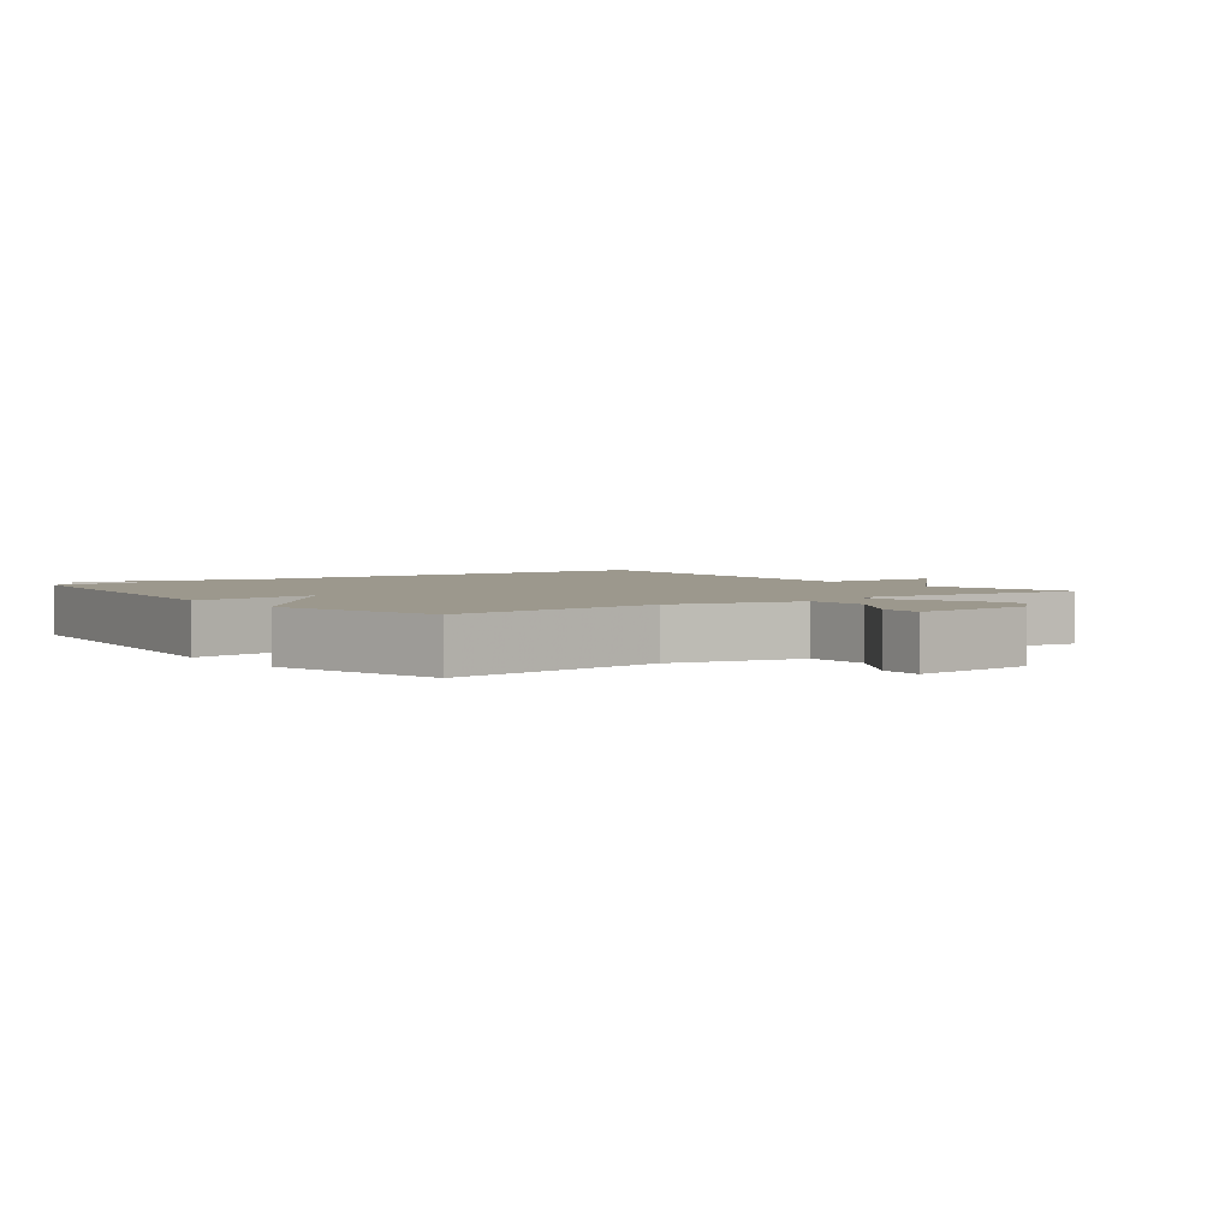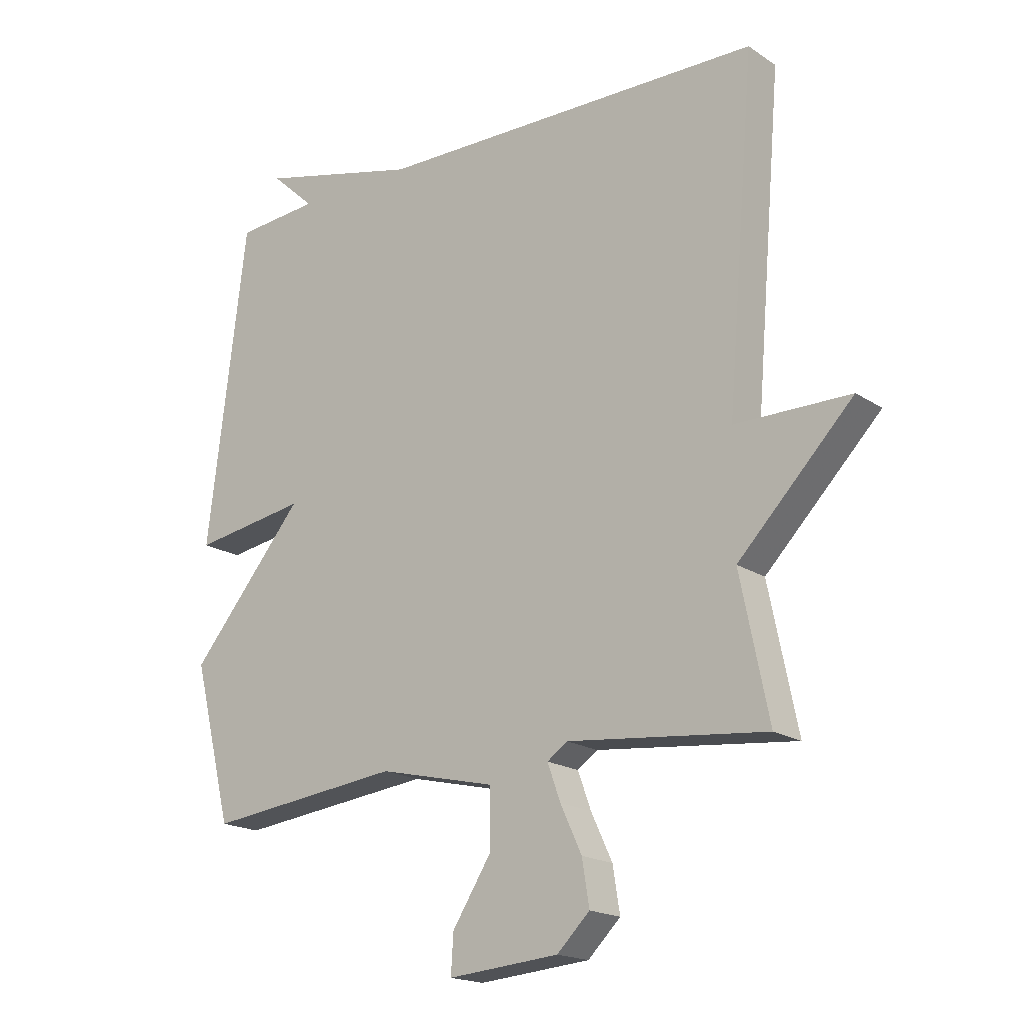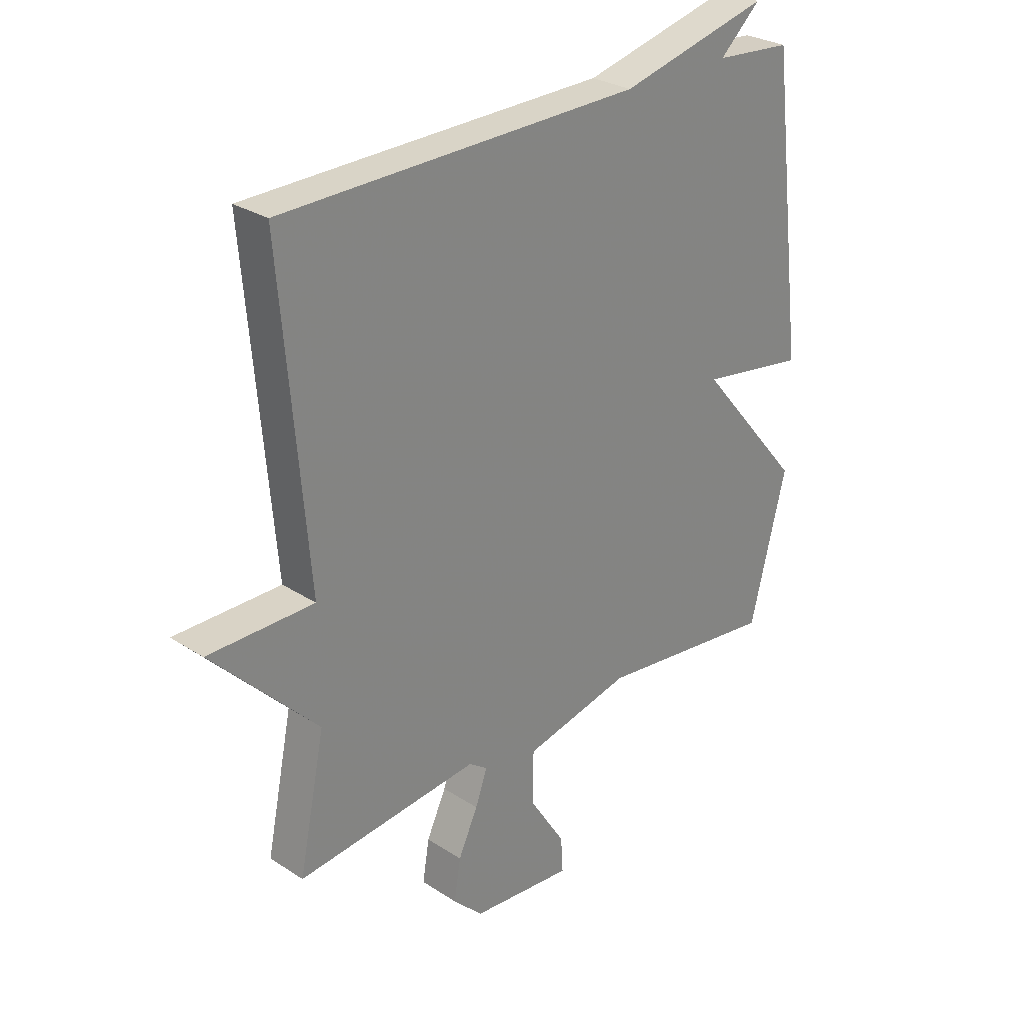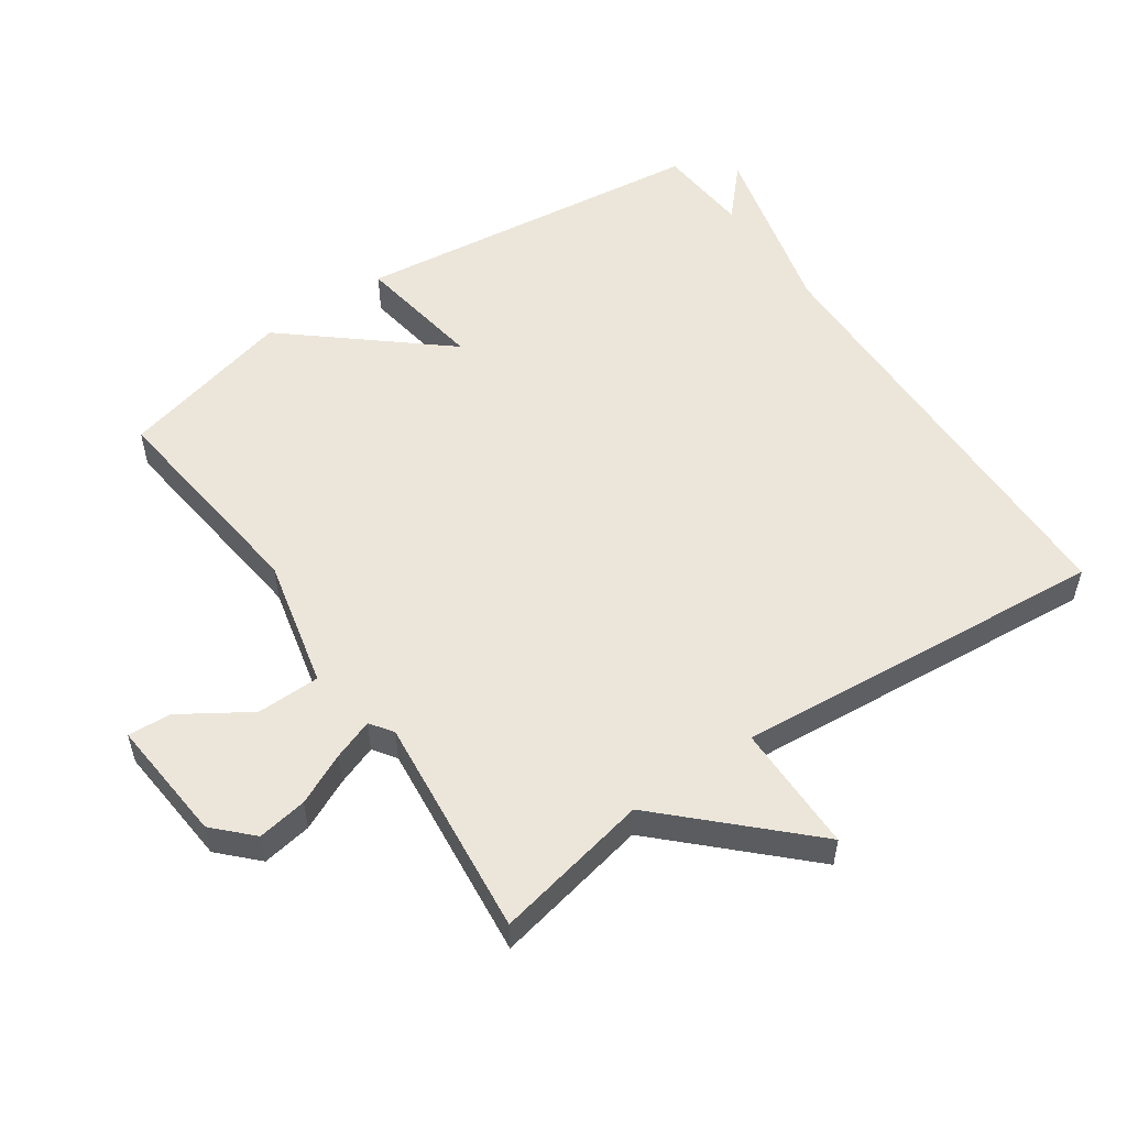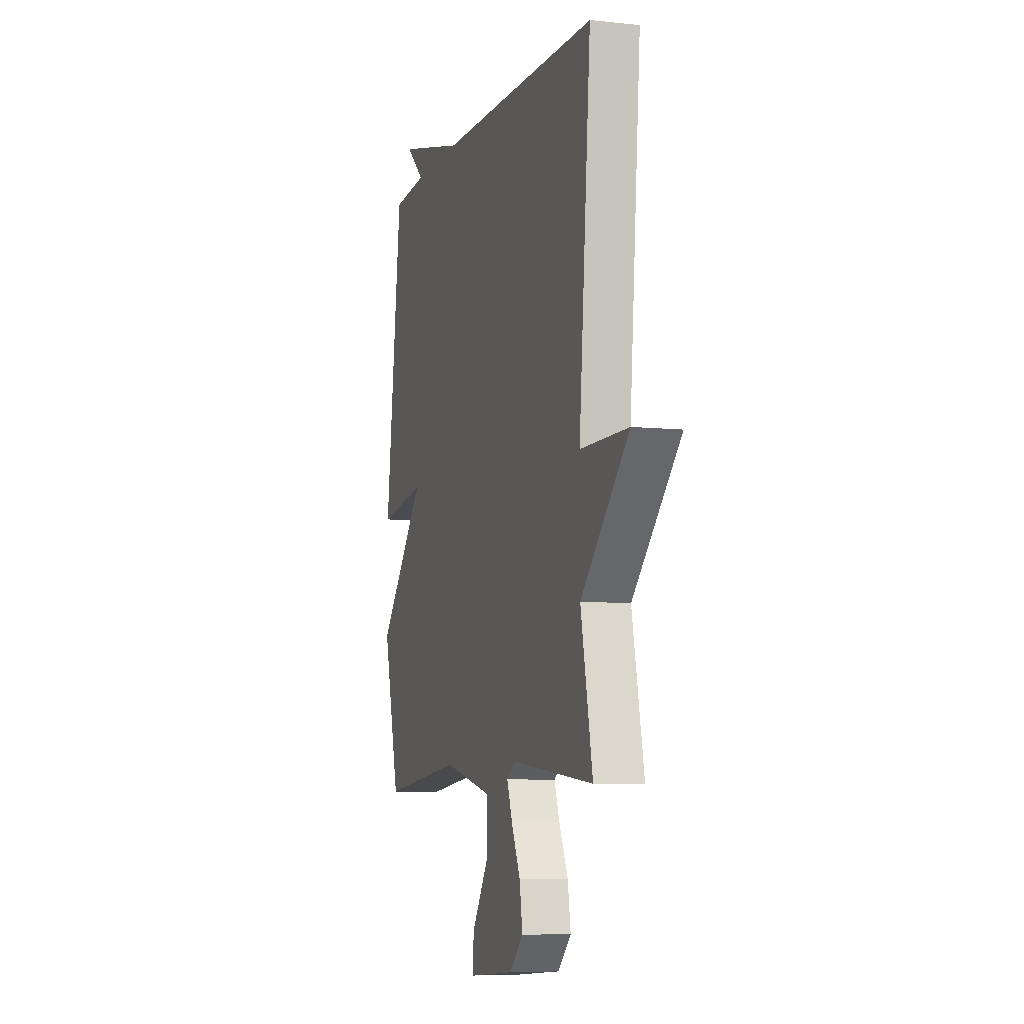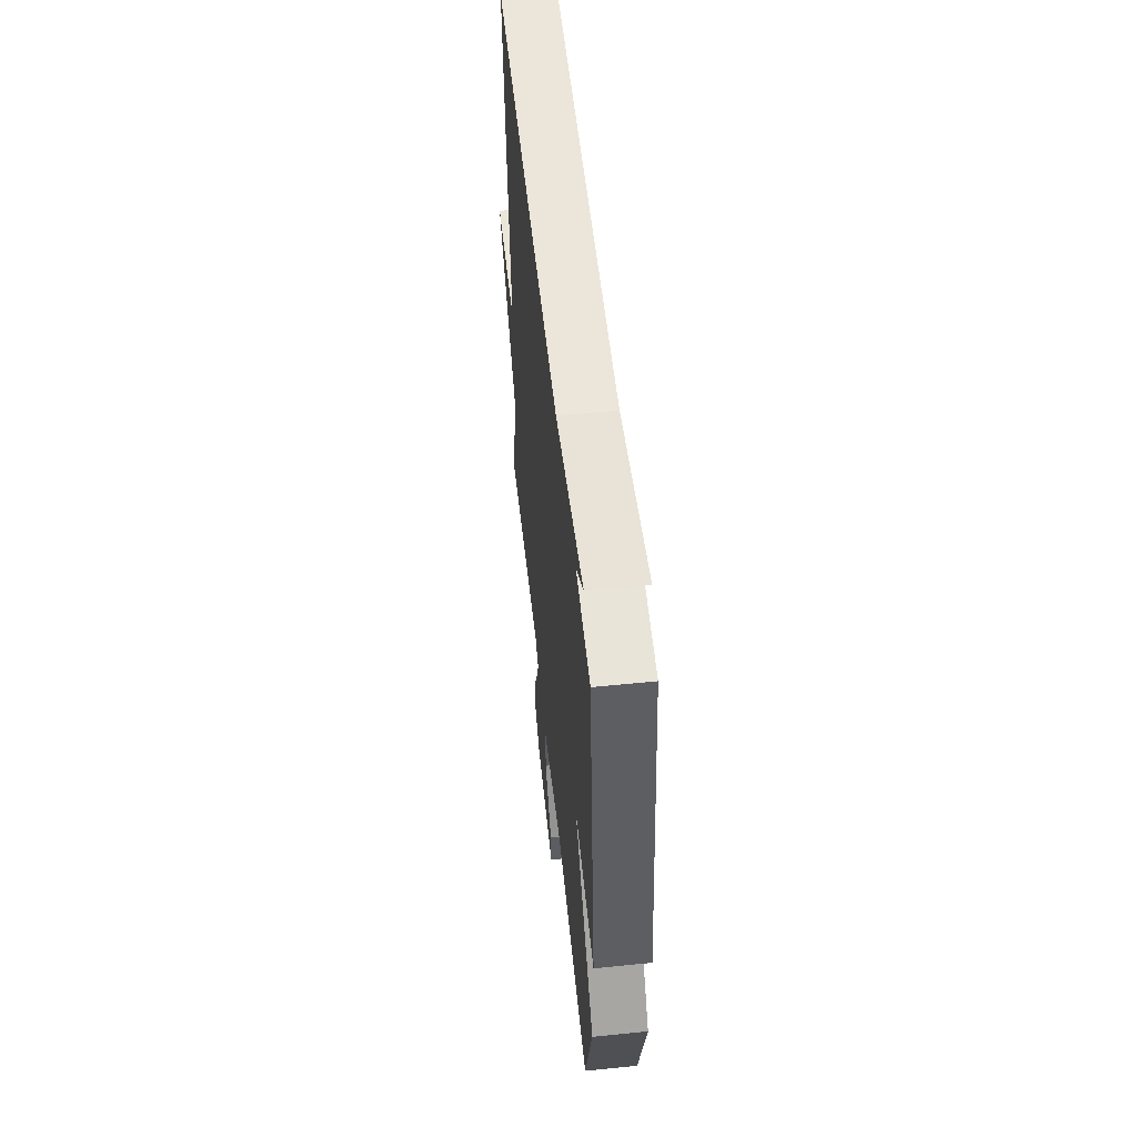
<metadata>
{"format":"obj","ext":"obj","renderer":"f3d","projection":"perspective","resolution":1024,"background":"white","views":[{"elev":3.0,"azim":143.1,"up":"+Y"},{"elev":-18.4,"azim":-141.4,"up":"+Z"},{"elev":28.1,"azim":-45.4,"up":"+Z"},{"elev":54.3,"azim":-124.6,"up":"+Y"},{"elev":-7.3,"azim":-107.2,"up":"+Z"},{"elev":56.5,"azim":83.9,"up":"+Z"}]}
</metadata>
<code>
v 0.5 0.07 -0.5
v 0.169 0.07 -0.462
v -0.028 0.07 -0.508
v -0.029 0.07 -0.604
v 0.037 0.07 -0.707
v 0.041 0.07 -0.772
v -0.146 0.07 -0.756
v -0.201 0.07 -0.702
v -0.189 0.07 -0.627
v -0.153 0.07 -0.55
v -0.131 0.07 -0.489
v -0.165 0.07 -0.465
v -0.5 0.07 -0.5
v -0.452 0.07 -0.265
v -0.646 0.07 -0.066
v -0.452 0.07 -0.065
v -0.5 0.07 0.5
v 0.159 0.07 0.511
v 0.434 0.07 0.58
v 0.359 0.07 0.511
v 0.5 0.07 0.5
v 0.566 0.07 -0.036
v 0.372 0.07 -0.006
v 0.566 0.07 -0.236
v 0.5 0 -0.5
v 0.169 0 -0.462
v -0.028 0 -0.508
v -0.029 0 -0.604
v 0.037 0 -0.707
v 0.041 0 -0.772
v -0.146 0 -0.756
v -0.201 0 -0.702
v -0.189 0 -0.627
v -0.153 0 -0.55
v -0.131 0 -0.489
v -0.165 0 -0.465
v -0.5 0 -0.5
v -0.452 0 -0.265
v -0.646 0 -0.066
v -0.452 0 -0.065
v -0.5 0 0.5
v 0.159 0 0.511
v 0.434 0 0.58
v 0.359 0 0.511
v 0.5 0 0.5
v 0.566 0 -0.036
v 0.372 0 -0.006
v 0.566 0 -0.236
f 23 24 1 2
f 20 21 22 23
f 20 23 2 3
f 18 19 20
f 18 20 3
f 17 18 3
f 16 17 3
f 14 15 16 3
f 12 13 14
f 12 14 3
f 11 12 3
f 10 11 3 4
f 8 9 10
f 7 8 10
f 6 7 10
f 5 6 10
f 4 5 10
f 26 25 48 47
f 47 46 45 44
f 27 26 47 44
f 44 43 42
f 27 44 42
f 27 42 41
f 27 41 40
f 27 40 39 38
f 38 37 36
f 27 38 36
f 27 36 35
f 28 27 35 34
f 34 33 32
f 34 32 31
f 34 31 30
f 34 30 29
f 34 29 28
f 1 25 26 2
f 2 26 27 3
f 3 27 28 4
f 4 28 29 5
f 5 29 30 6
f 6 30 31 7
f 7 31 32 8
f 8 32 33 9
f 9 33 34 10
f 10 34 35 11
f 11 35 36 12
f 12 36 37 13
f 13 37 38 14
f 14 38 39 15
f 15 39 40 16
f 16 40 41 17
f 17 41 42 18
f 18 42 43 19
f 19 43 44 20
f 20 44 45 21
f 21 45 46 22
f 22 46 47 23
f 23 47 48 24
f 24 48 25 1

</code>
